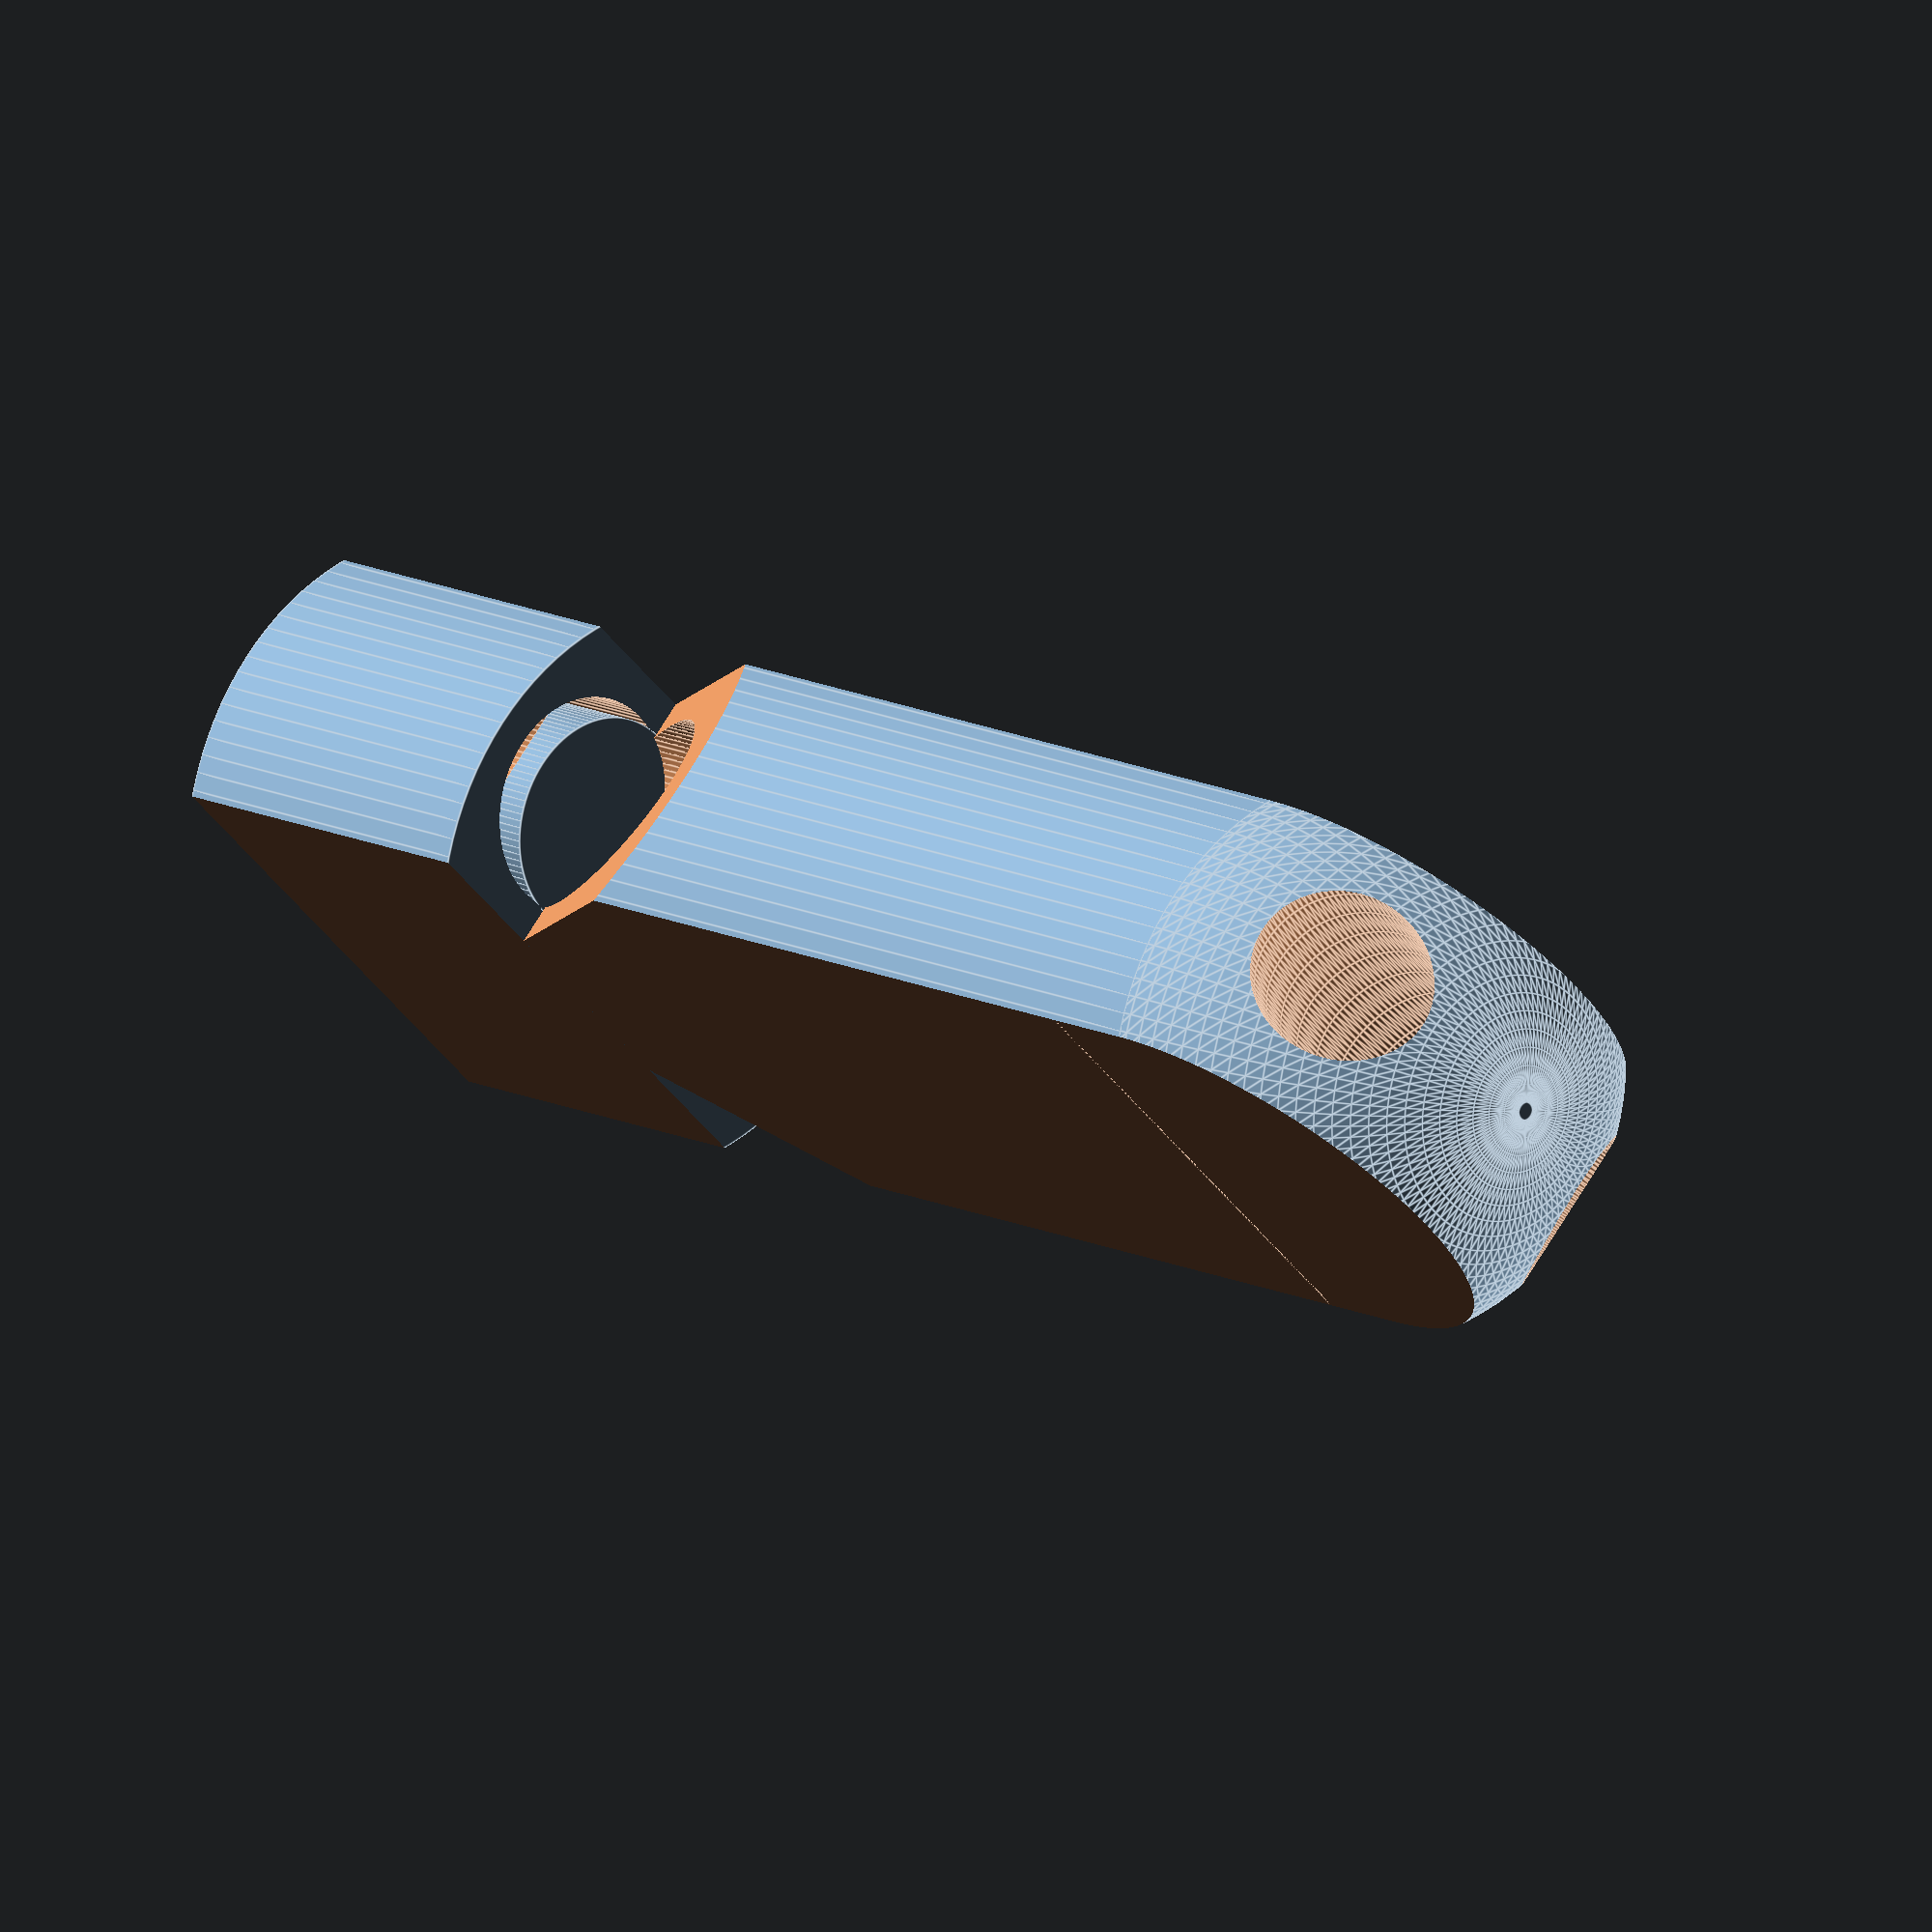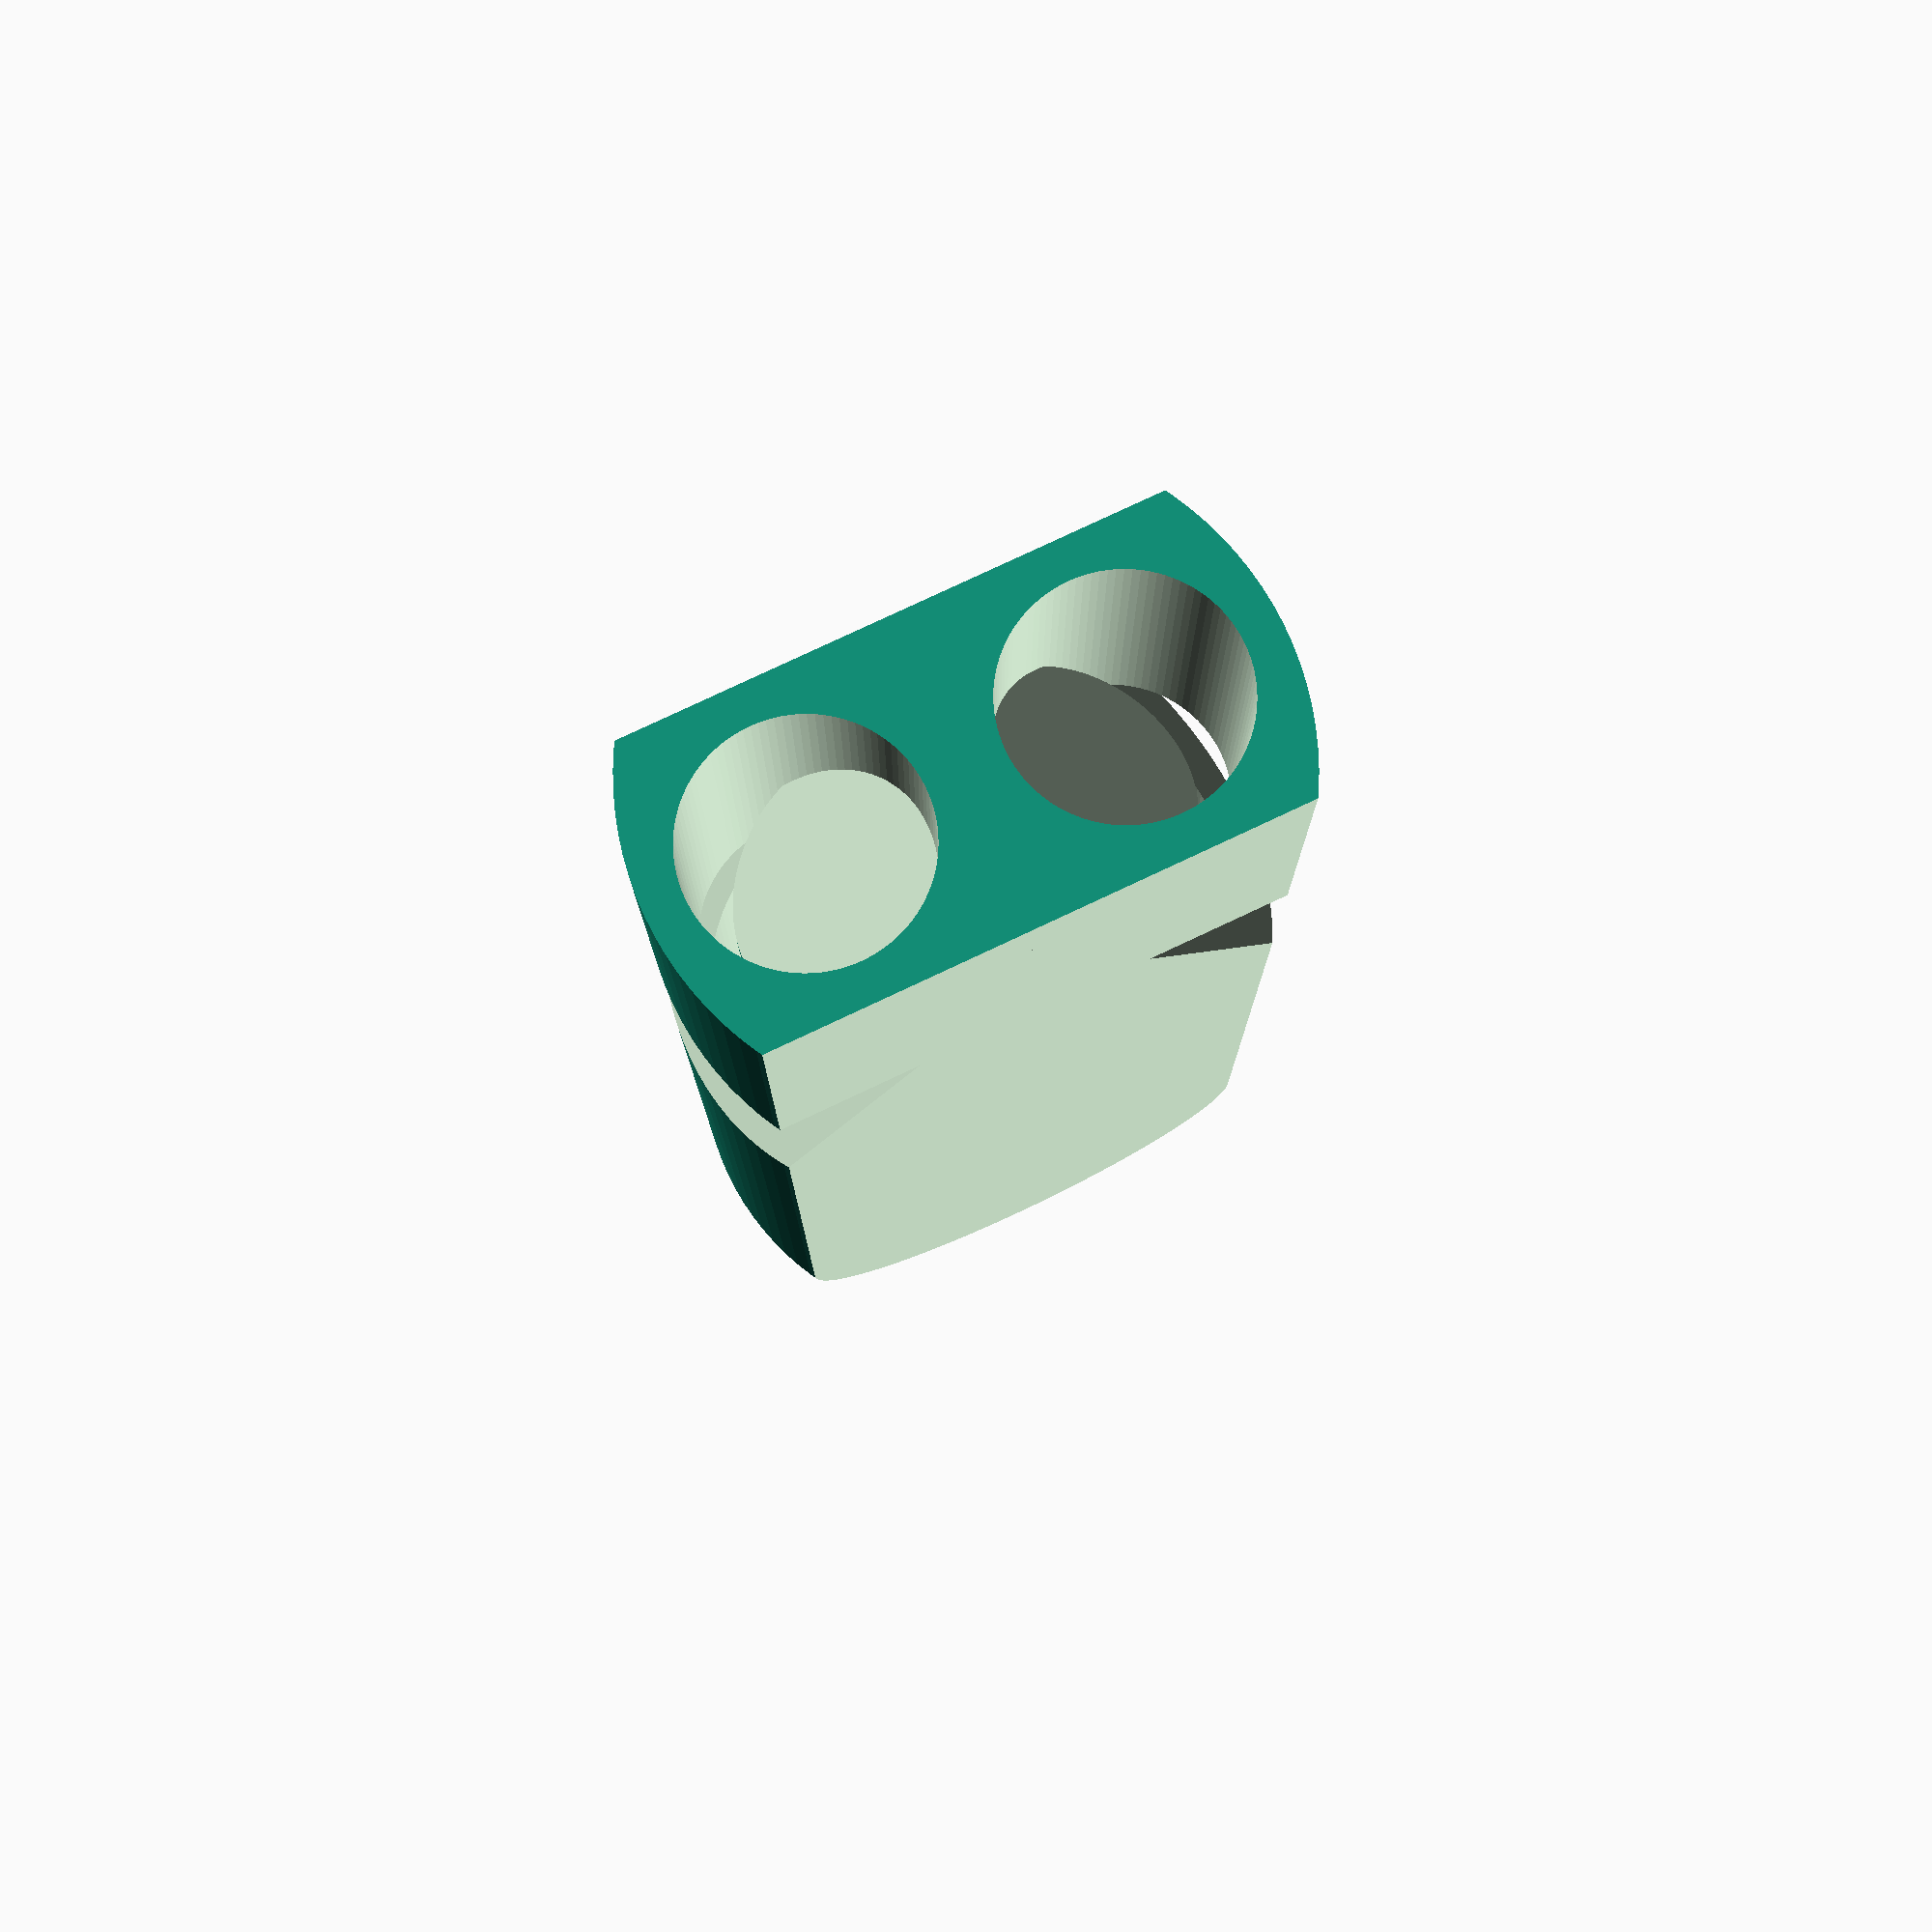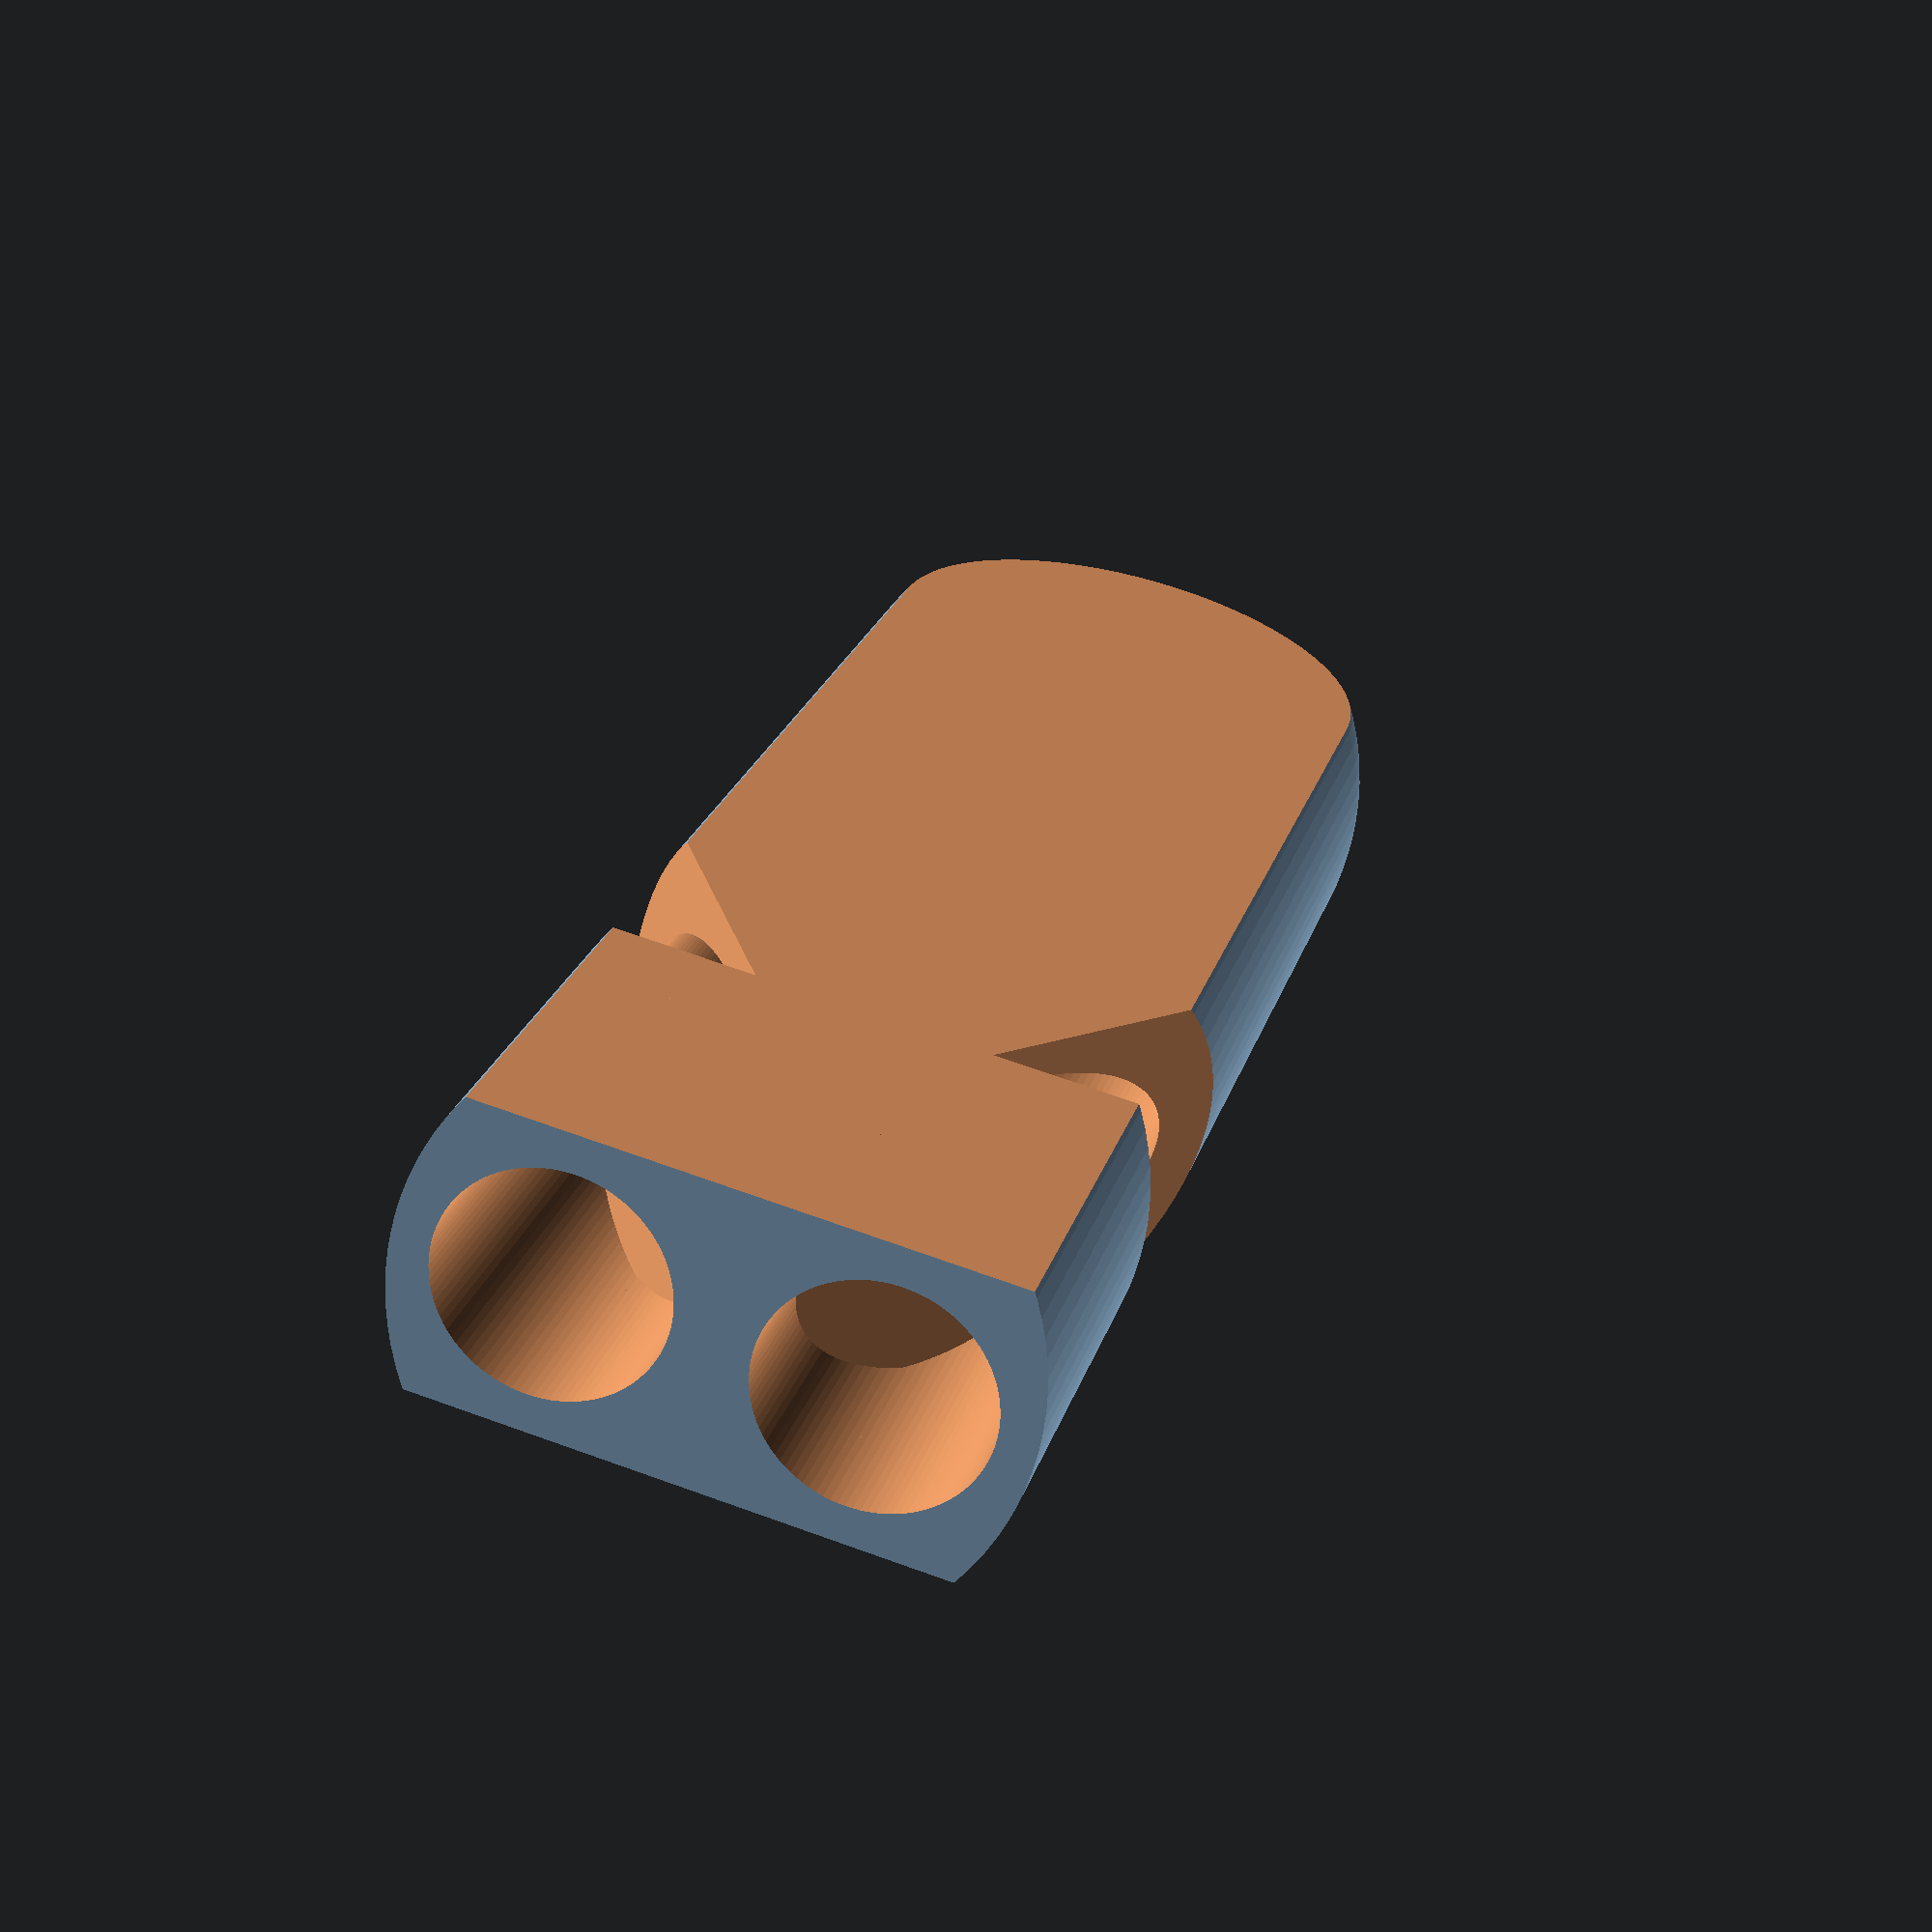
<openscad>
$fn = 100;

b   = 20;       // Breite der Pfeife
l   = 35;       // Laenge der Pfeife
h   = 10;       // Hoehe der Pfeife
d   = 7.5;      // Durchmesser Pfeifenloecher
lr  = 34;       // Laenge rechtes Pfeifenloch
ll  = 30;       // Laenge linkes Pfeifenloch
w   = 32;       // Winkel der Pfeifenlochschraege

// Pfeife ohne Mundstueck
difference()
{
    // Pfeifenkoerper nach oben auf Null verschieben
    translate([ 0, 0, h/2])
    {
        // Pfeifenkoerper soll liegen
        rotate([ 0, 90, 0])
        {
            // runder Pfeifenkoerper
            cylinder( l, b/2, b/2);

            // rundes Ende fuers Band
            translate([ 0, 0, l])
                sphere(b/2);
        }
    }

    // untere Abflachung
    translate([ -b/2, -b/2, -h])
        cube([ l+b, b, h]);

    // obere Abflachung
    translate([ -b/2, -b/2, h])
        cube([ l+b, b, h]);

    // gebogenes Loch fuer Band od Schluesselring
    translate([ l+2*h+b/4, 0, h/2])
        rotate_extrude(convexity = 10)
            translate([2*h, 0, 0])
                circle(d* 2/5);

    // linkes Pfeifenloch
    translate([ -1, +b/4, h/2])
        rotate([ 0, 90, 0])
            cylinder( ll+1, d/2, d/2);

    // rechtes Pfeifenloch
    translate([ -1, -b/4, h/2])
        rotate([ 0, 90, 0])
            cylinder( lr+1, d/2, d/2);

    // Schraege am rechten Loch
    translate([ -b, -(b-b/4), -1])
        rotate([ 0, 0, -w])
            cube([ l, b, h+2]);

    // Schraege am linken Loch
    mirror([ 0, 1, 0])
        translate([ -b, -(b-b/4), -1])
            rotate([ 0, 0, -w])
                cube([ l, b, h+2]);
}

// Mundstueck zur Pfeife
translate([-b*2/3,0,0])
difference()
{
    // liegnden Koerper nach oben auf Null verschieben
    translate([ 0, 0, h/2])
        rotate([ 0, 90, 0])
            cylinder( b*2/3, b/2, b/2);

    // untere Abflachung
    translate([ -b/2, -b/2, -h])
        cube([ l+b, b, h]);

    // obere Abflachung
    translate([ -b/2, -b/2, h])
        cube([ l+b, b, h]);

    // linkes Pfeifenloch
    translate([ -1, +b/4, h/2])
        rotate([ 0, 90, 0])
            cylinder( ll+1, d/2, d/2);

    // rechtes Pfeifenloch
    translate([ -1, -b/4, h/2])
        rotate([ 0, 90, 0])
            cylinder( lr+1, d/2, d/2);
}

// Verengung im Mundstück
translate([ -b/2, 0, 0])
difference()
{
    translate([ 0, 0, 0])
    {
        translate([ 0, -d/2, h/2])
            rotate([ 0, 90, 0])
                cylinder( b/2, d/2, d/2);

        translate([ 0, d/2, h/2])
            rotate([ 0, 90, 0])
                cylinder( b/2, d/2, d/2);
    }

    // Schraege am linken Loch
    mirror([ 0, 1, 0])
        translate([ -b*2/3, -(b-b/4), -1])
            rotate([ 0, 0, -40])
                cube([ l, b, h+2]);

    // Schraege am rechten Loch
    translate([ -b*2/3, -(b-b/4), -1])
        rotate([ 0, 0, -40])
            cube([ l, b, h+2]);
}

// Die SCHRIFT
/*
translate([ 0, 0, 0])
{
    translate([ -b/2, -b/2 +9, h])
        linear_extrude(0.8)
            text("Die",5,"Folio Xbd BT");

    translate([b/4, -b/2 +7, h])
        linear_extrude(0.8)
            text("PARTEI", 7,"Folio Xbd BT");
}
*/



</openscad>
<views>
elev=288.9 azim=219.8 roll=211.3 proj=o view=edges
elev=281.0 azim=90.0 roll=334.8 proj=p view=solid
elev=63.9 azim=255.0 roll=166.7 proj=p view=solid
</views>
